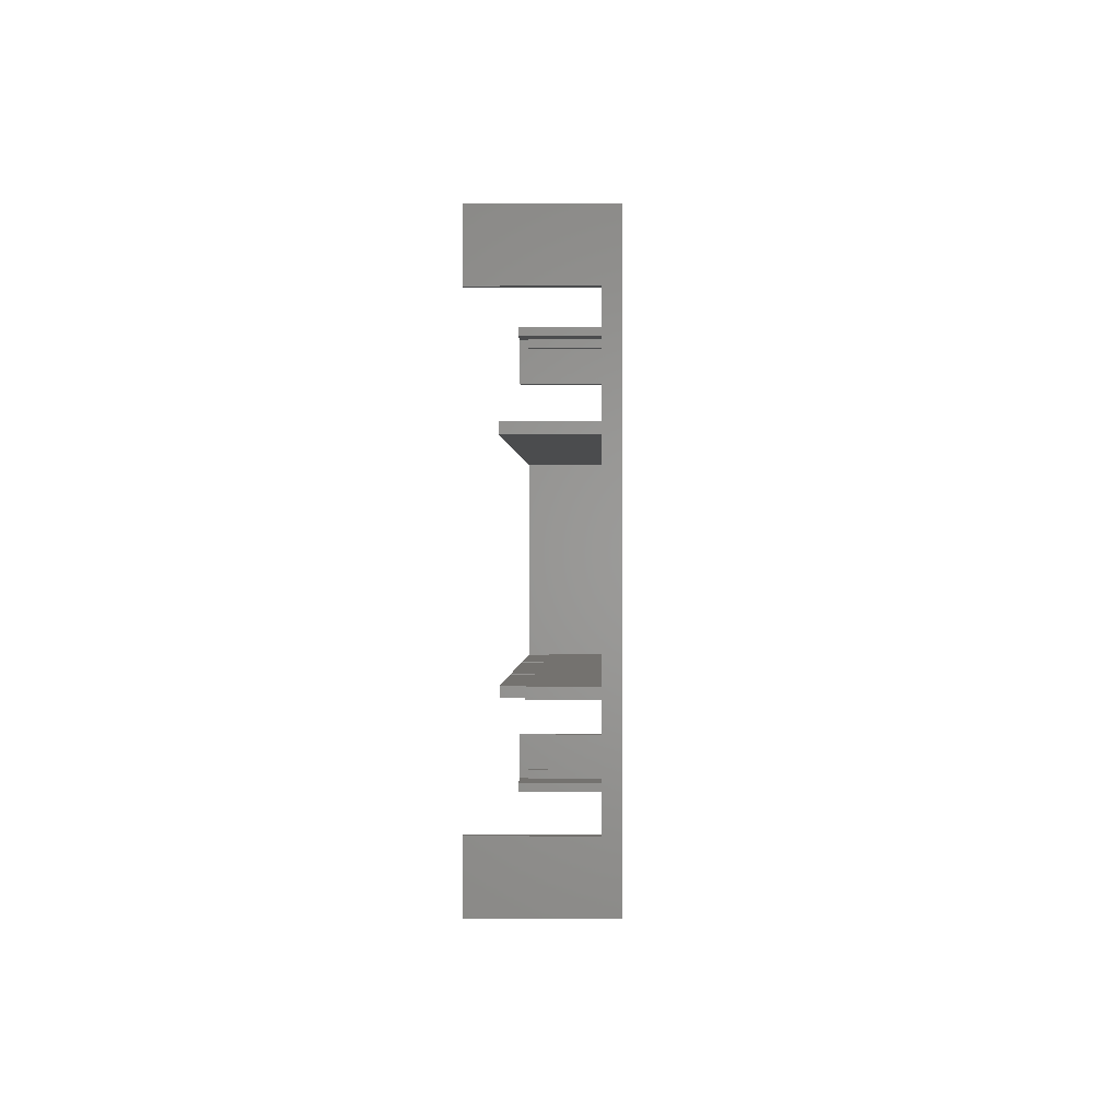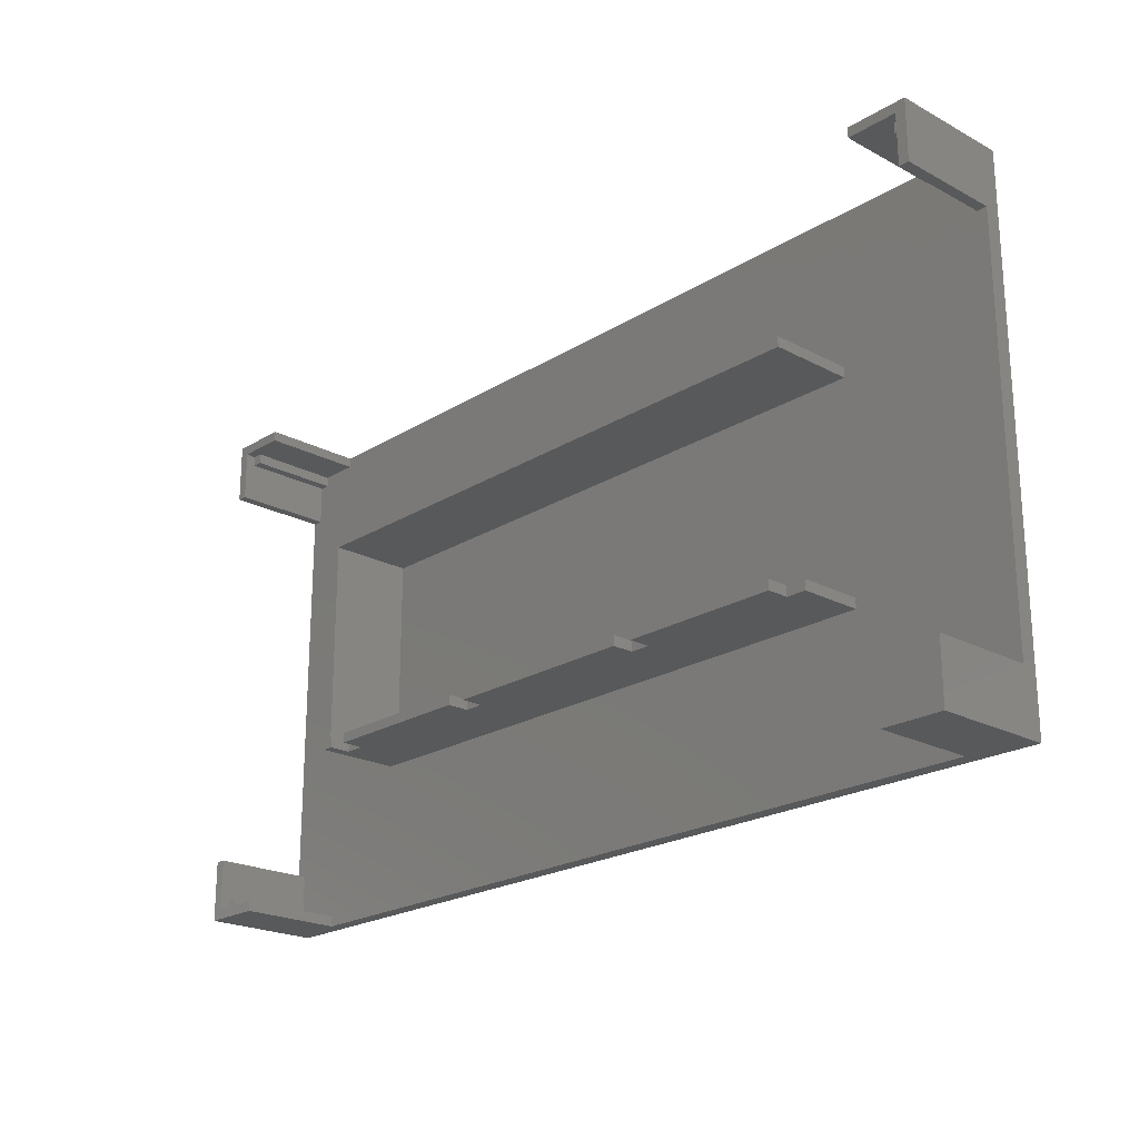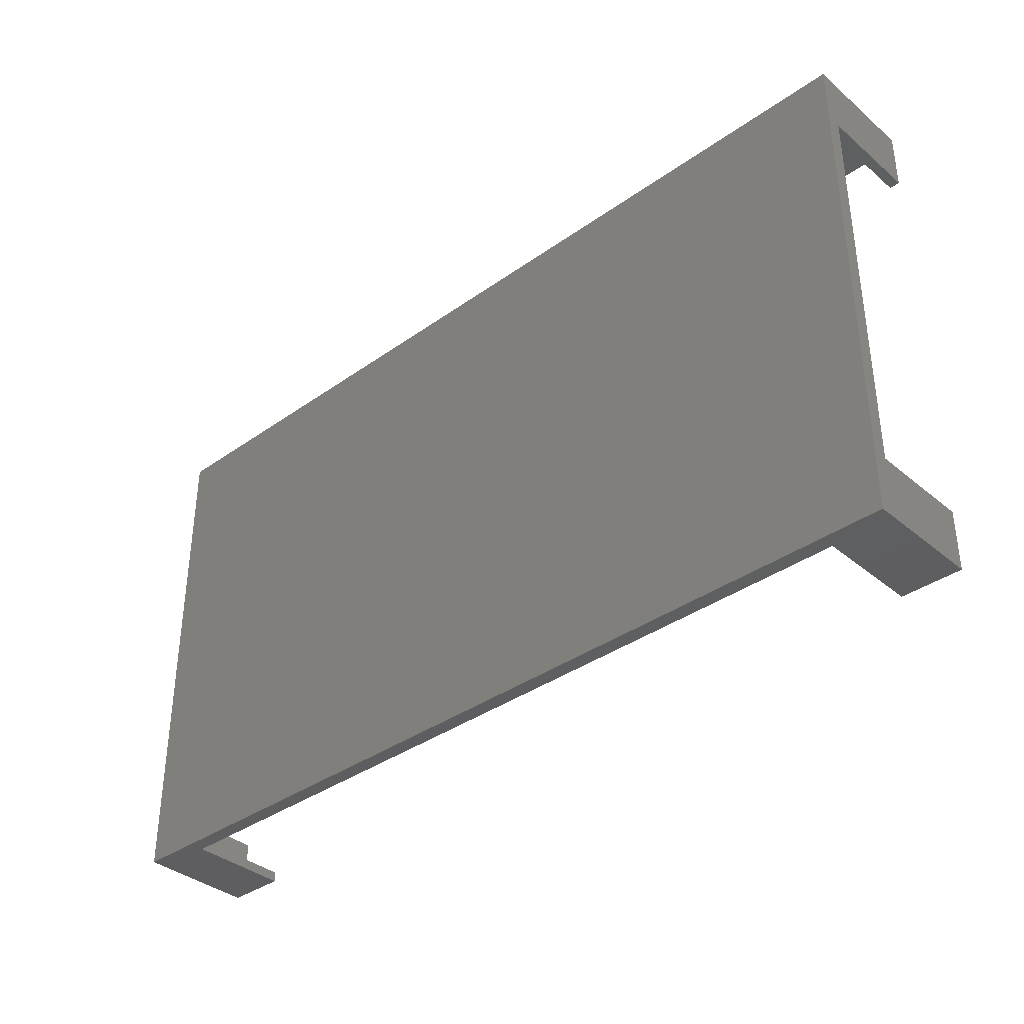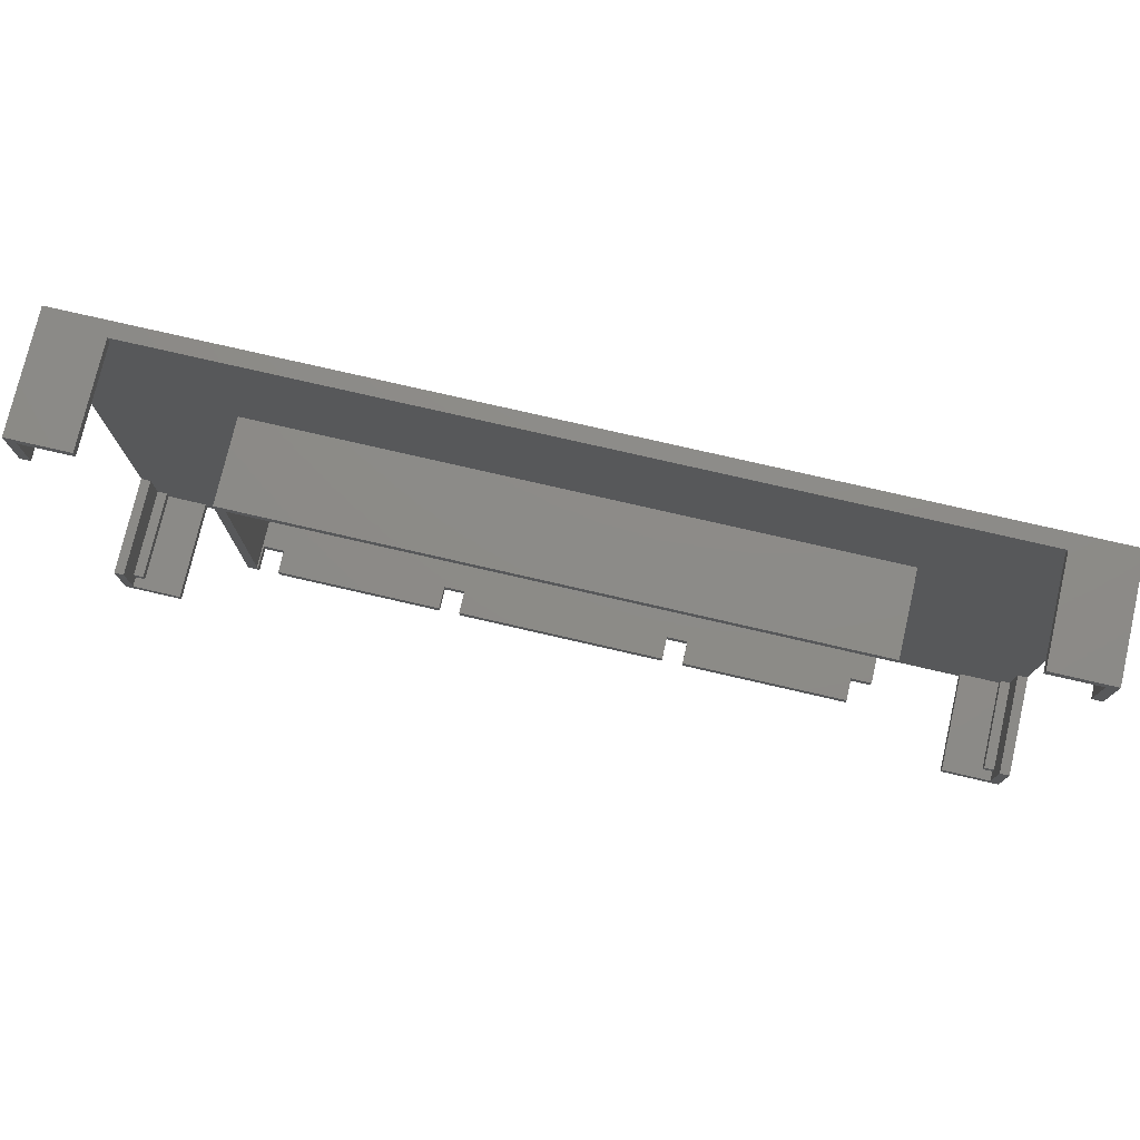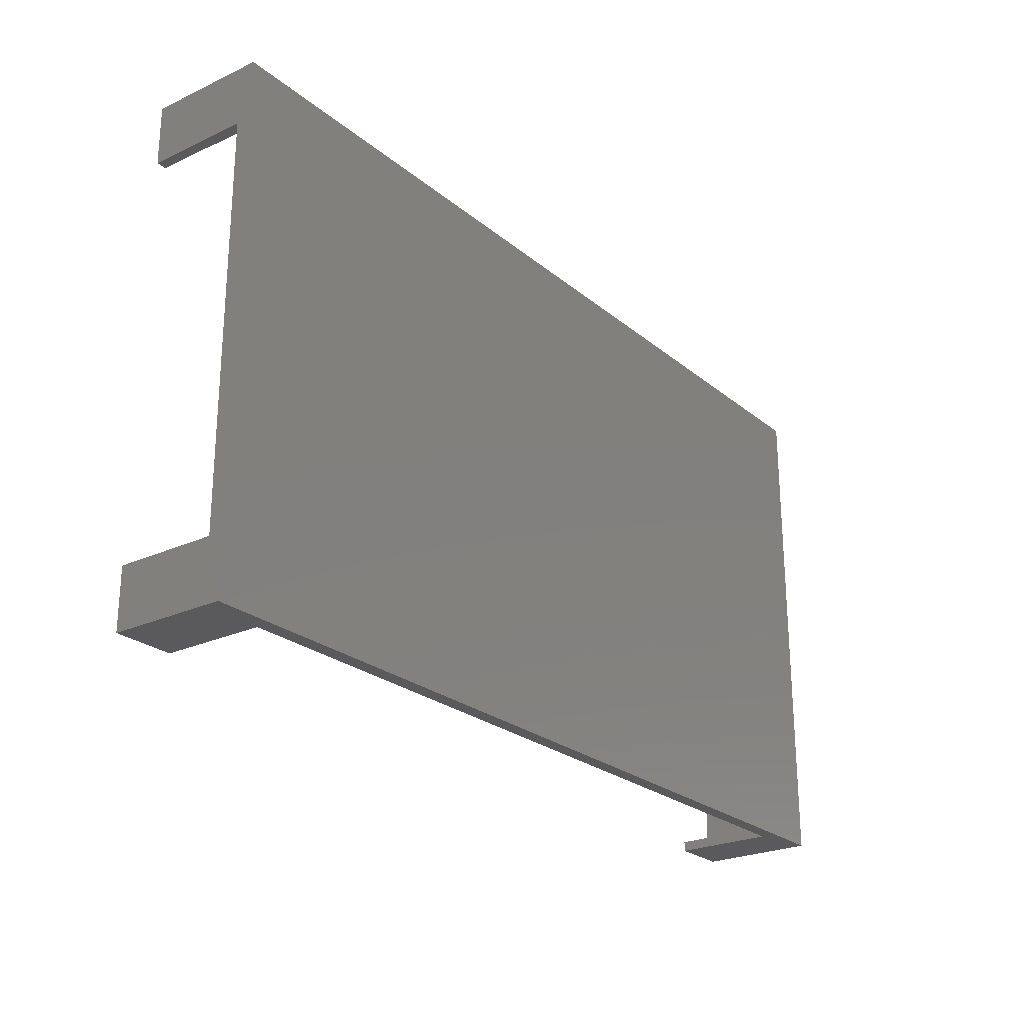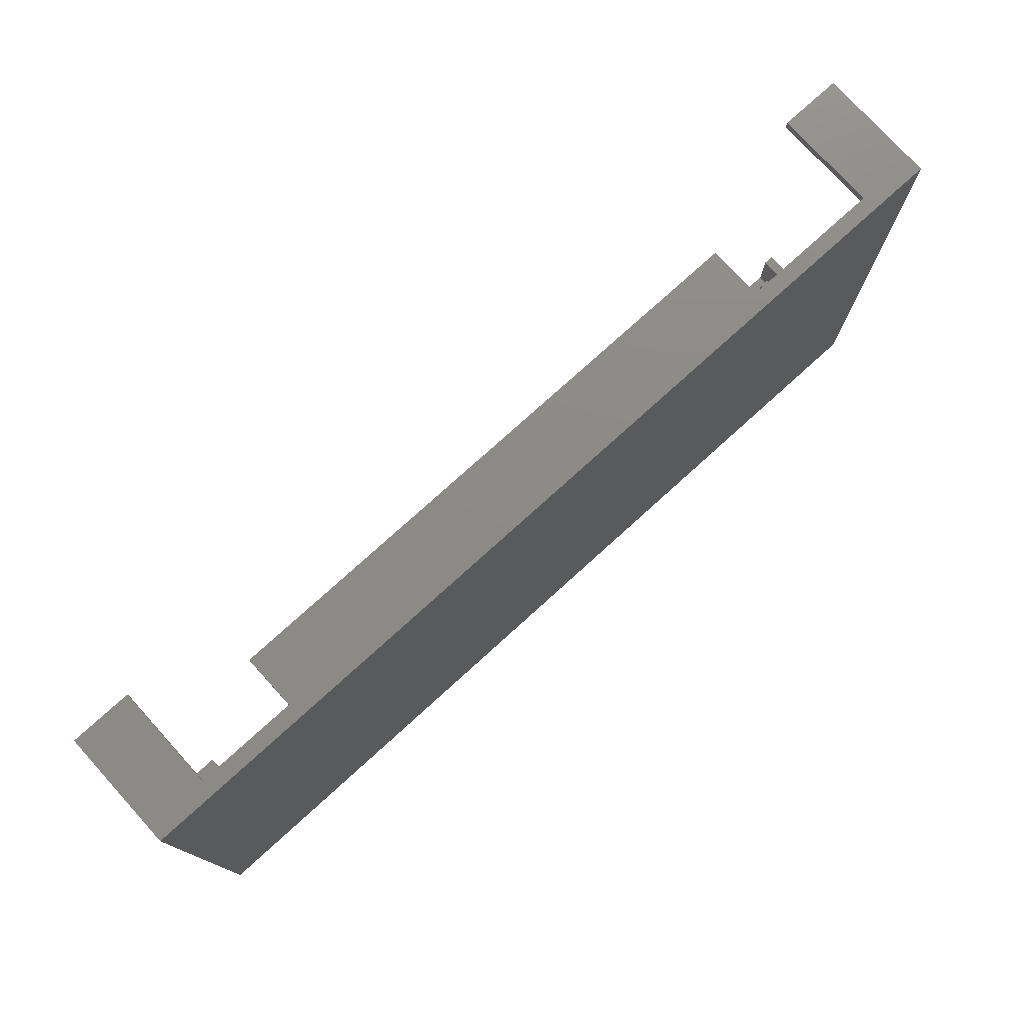
<metadata>
{"format":"stl","ext":"stl","renderer":"f3d","projection":"perspective","resolution":1024,"background":"white","views":[{"elev":0.1,"azim":91.6,"up":"+Y"},{"elev":-21.8,"azim":47.1,"up":"+Y"},{"elev":-36.6,"azim":-137.3,"up":"+Y"},{"elev":76.1,"azim":13.0,"up":"+Y"},{"elev":-24.5,"azim":127.2,"up":"+Y"},{"elev":76.6,"azim":137.8,"up":"+Y"}]}
</metadata>
<code>
# stl→obj: 116 verts, 228 faces
v -20 -20.25 15.5
v -20 -20.25 19.85
v 20 -20.25 15.5
v 60 -20.25 3
v 20 -20.25 19.85
v 20 -22.25 19.85
v -20 -22.25 15.5
v -20 -22.25 19.85
v 20 -22.25 15.5
v 60 -22.25 3
v -24 -20.25 15.5
v -24 -22.25 15.5
v -24 -22.25 19.85
v -24 -20.25 19.85
v -56 -20.25 15.5
v -56 -20.25 19.85
v -56 -22.25 15.5
v -56 -22.25 19.85
v -60 -20.25 15.5
v -60 -22.25 15.5
v -60 -22.25 19.85
v -60 -20.25 19.85
v -60.25 -20.25 19.85
v -60.25 20.25 3
v -60.25 20.25 19.85
v -60.25 -20.25 3
v 60 20.25 19.85
v 60 22.25 19.85
v 60 20.25 3
v -62.25 -22.25 19.85
v -62.25 22.25 19.85
v -62.25 -22.25 3
v -62.25 22.25 3
v 60 22.25 3
v -80 -52 23.3
v -80 -50 3
v -80 -50 23.3
v -80 -52 3
v 80 -52 3
v -80 50 23.3
v -80 52 3
v -80 52 23.3
v -80 50 3
v 80 52 3
v 92 52 0
v -88 -48 3
v -88 -50 21.3
v -88 -48 21.3
v -88 -50 3
v -88 48 21.3
v -88 50 3
v -88 50 21.3
v -88 48 3
v -90 -40 3
v -90 -48 21.3
v -90 -40 23.3
v -90 -48 3
v -90 -50 21.3
v -90 -50 23.3
v -90 40 23.3
v -90 48 21.3
v -90 50 23.3
v -90 40 3
v -90 48 3
v -90 50 21.3
v -92 -40 23.3
v -92 -40 3
v -92 40 3
v -92 52 0
v -92 -52 0
v -92 -52 23.3
v 92 -52 0
v -92 40 23.3
v -92 52 23.3
v 24 -20.25 15.5
v 24 -22.25 15.5
v 24 -20.25 19.85
v 56 -20.25 15.5
v 56 -20.25 19.85
v 56 -22.25 19.85
v 24 -22.25 19.85
v 56 -22.25 15.5
v 60 -20.25 15.5
v 60 -22.25 15.5
v 80 -50 3
v 80 50 3
v 80 -50 23.3
v 90 -50 23.3
v 88 -50 21.3
v 88 -48 3
v 88 -50 3
v 80 -52 23.3
v 92 -52 23.3
v 80 50 23.3
v 88 50 21.3
v 90 50 23.3
v 80 52 23.3
v 88 48 3
v 88 50 3
v 92 52 23.3
v 88 -48 21.3
v 90 -48 21.3
v 90 -48 3
v 90 -50 21.3
v 90 -40 3
v 88 48 21.3
v 90 48 21.3
v 90 40 3
v 90 48 3
v 90 50 21.3
v 90 -40 23.3
v 92 -40 23.3
v 92 -40 3
v 90 40 23.3
v 92 40 23.3
v 92 40 3
f 1 2 3
f 1 3 4
f 2 5 3
f 2 6 5
f 7 2 1
f 7 8 2
f 7 9 6
f 7 6 8
f 7 10 9
f 8 6 2
f 11 7 1
f 12 7 11
f 12 11 13
f 13 11 14
f 15 16 11
f 16 14 11
f 16 13 14
f 17 12 13
f 17 13 18
f 17 16 15
f 17 18 16
f 18 13 16
f 19 17 15
f 20 17 19
f 20 19 21
f 21 19 22
f 23 22 19
f 23 21 22
f 23 24 25
f 26 1 4
f 26 11 1
f 26 15 11
f 26 19 15
f 26 23 19
f 26 24 23
f 26 4 24
f 25 27 28
f 24 4 29
f 24 27 25
f 24 29 27
f 30 20 21
f 30 21 23
f 30 23 31
f 32 7 12
f 32 12 17
f 32 17 20
f 32 20 30
f 32 30 31
f 32 31 33
f 32 10 7
f 31 23 25
f 31 25 28
f 31 28 34
f 33 31 34
f 35 36 37
f 38 32 36
f 38 36 35
f 38 10 32
f 38 39 10
f 40 41 42
f 43 33 41
f 43 41 40
f 41 33 34
f 41 34 44
f 41 44 45
f 46 36 32
f 47 37 36
f 47 46 48
f 49 36 46
f 49 46 47
f 49 47 36
f 50 51 52
f 53 43 51
f 53 51 50
f 52 43 40
f 51 43 52
f 54 46 32
f 55 48 46
f 55 47 48
f 55 54 56
f 57 46 54
f 57 54 55
f 57 55 46
f 58 47 55
f 58 55 59
f 58 59 47
f 59 37 47
f 59 35 37
f 59 55 56
f 60 61 62
f 63 33 43
f 63 43 53
f 63 53 64
f 63 61 60
f 63 64 61
f 61 50 65
f 61 65 62
f 64 50 61
f 64 53 50
f 65 50 52
f 65 52 62
f 62 40 42
f 62 52 40
f 66 56 54
f 66 59 56
f 67 32 68
f 67 54 32
f 67 66 54
f 67 68 69
f 70 38 71
f 70 67 69
f 70 71 67
f 70 69 45
f 70 39 38
f 70 72 39
f 70 45 72
f 71 35 59
f 71 38 35
f 71 59 66
f 71 66 67
f 73 60 62
f 73 62 74
f 68 32 33
f 68 33 63
f 68 60 73
f 68 63 60
f 68 73 74
f 68 74 69
f 69 41 45
f 69 74 41
f 74 42 41
f 74 62 42
f 3 75 4
f 3 76 75
f 9 3 6
f 9 76 3
f 9 10 76
f 6 3 5
f 75 77 78
f 75 78 4
f 77 79 78
f 77 80 79
f 76 77 75
f 76 81 77
f 76 82 80
f 76 80 81
f 76 10 82
f 81 80 77
f 78 83 4
f 78 84 83
f 82 78 80
f 82 84 78
f 82 10 84
f 80 78 79
f 4 85 29
f 84 4 83
f 10 4 84
f 10 85 4
f 10 39 85
f 27 34 28
f 29 34 27
f 29 85 86
f 29 86 34
f 34 86 44
f 87 88 89
f 85 87 89
f 85 90 86
f 85 89 91
f 85 91 90
f 92 88 87
f 92 93 88
f 39 87 85
f 39 92 87
f 39 72 93
f 39 93 92
f 94 95 96
f 94 96 97
f 86 94 97
f 86 97 44
f 86 90 98
f 86 98 99
f 86 95 94
f 86 99 95
f 97 96 100
f 44 97 100
f 44 100 45
f 101 102 103
f 101 104 102
f 90 101 103
f 90 105 98
f 90 103 105
f 89 104 101
f 89 88 104
f 91 101 90
f 91 89 101
f 106 107 95
f 98 106 95
f 98 95 99
f 98 105 108
f 98 108 109
f 98 107 106
f 98 109 107
f 95 107 110
f 95 110 96
f 111 112 113
f 105 111 113
f 105 113 108
f 102 111 105
f 103 102 105
f 104 88 102
f 88 111 102
f 88 112 111
f 88 93 112
f 114 96 107
f 114 115 96
f 108 114 107
f 108 107 109
f 108 113 116
f 108 115 114
f 108 116 115
f 107 96 110
f 96 115 100
f 113 45 116
f 72 113 93
f 72 45 113
f 93 113 112
f 116 45 100
f 116 100 115

</code>
